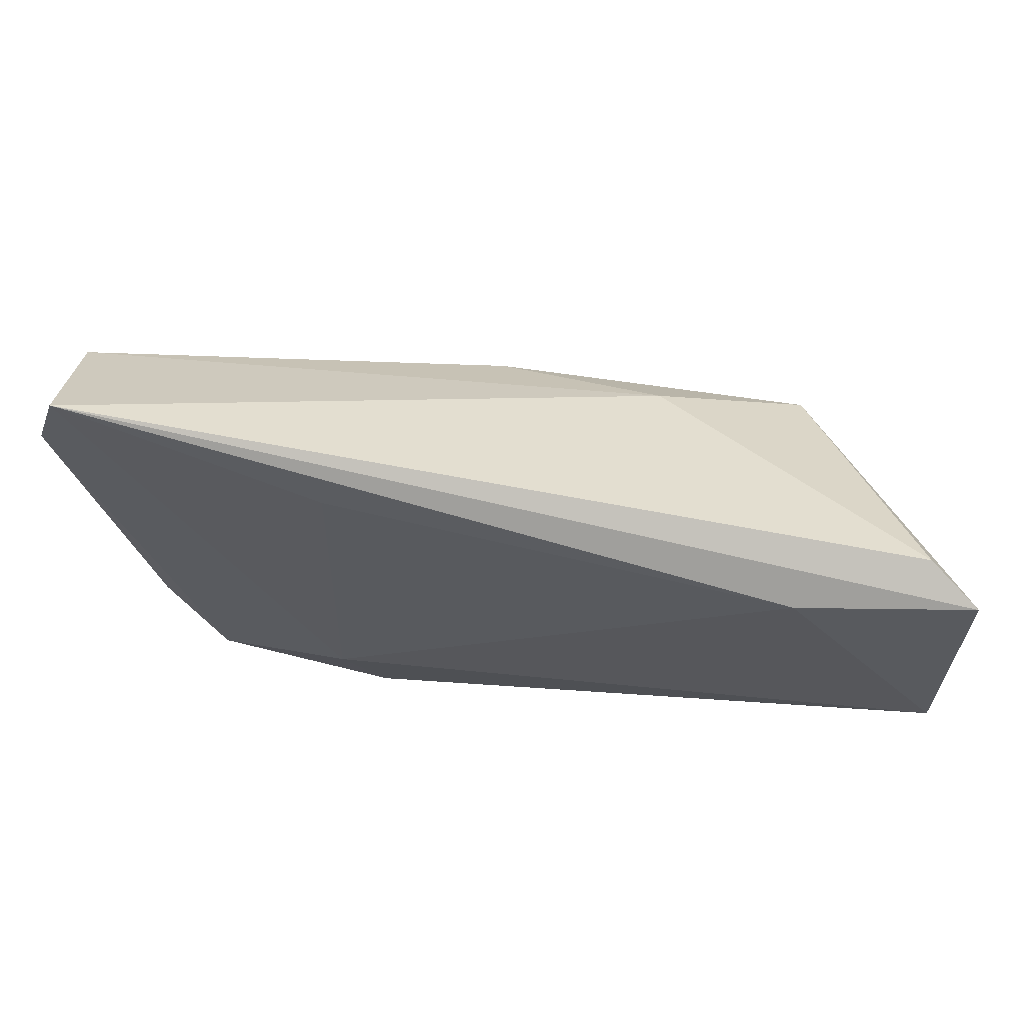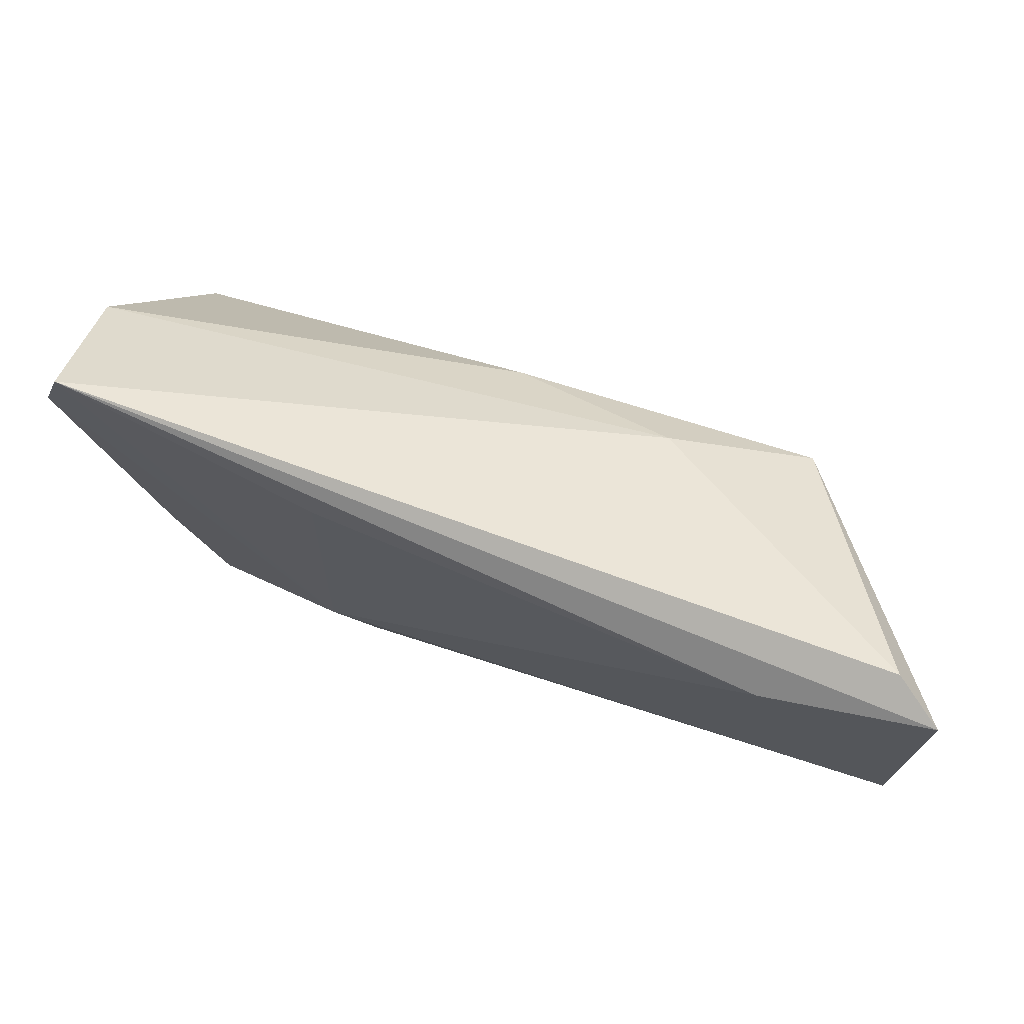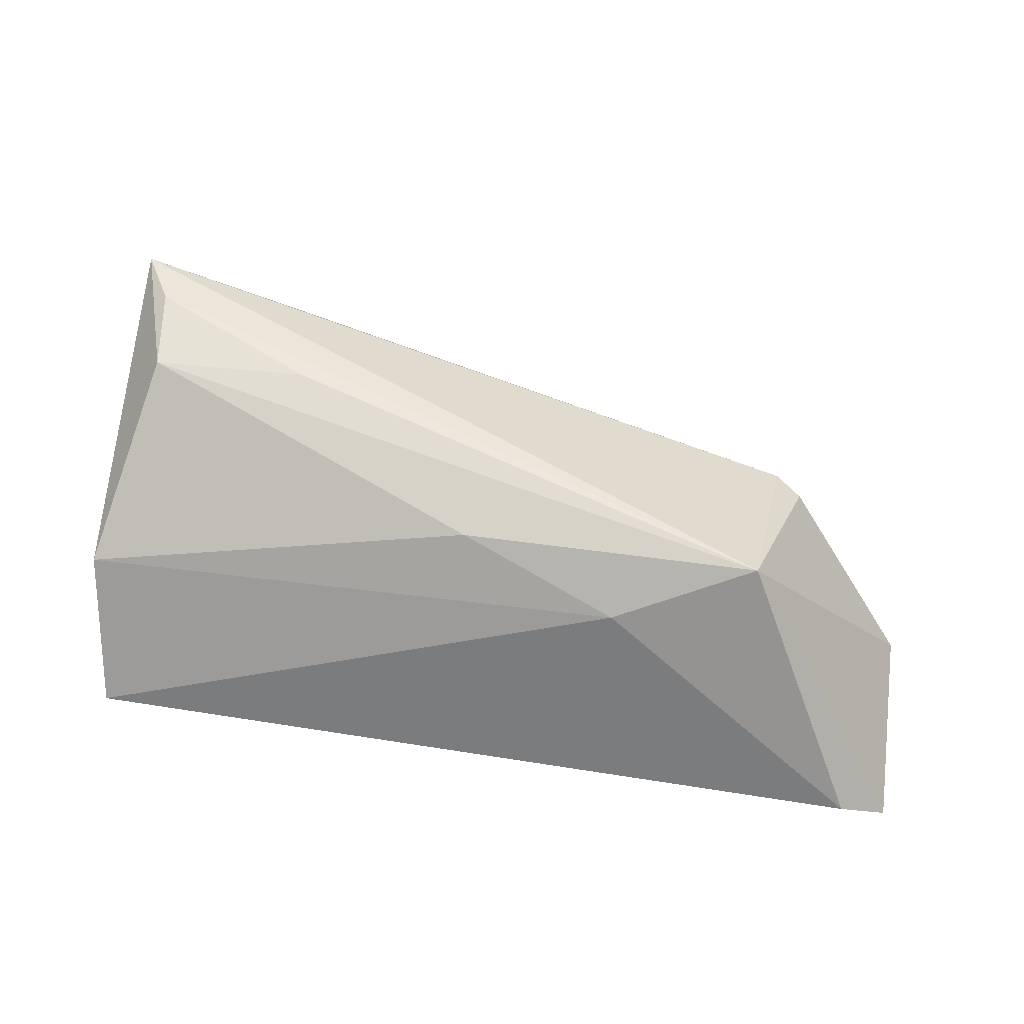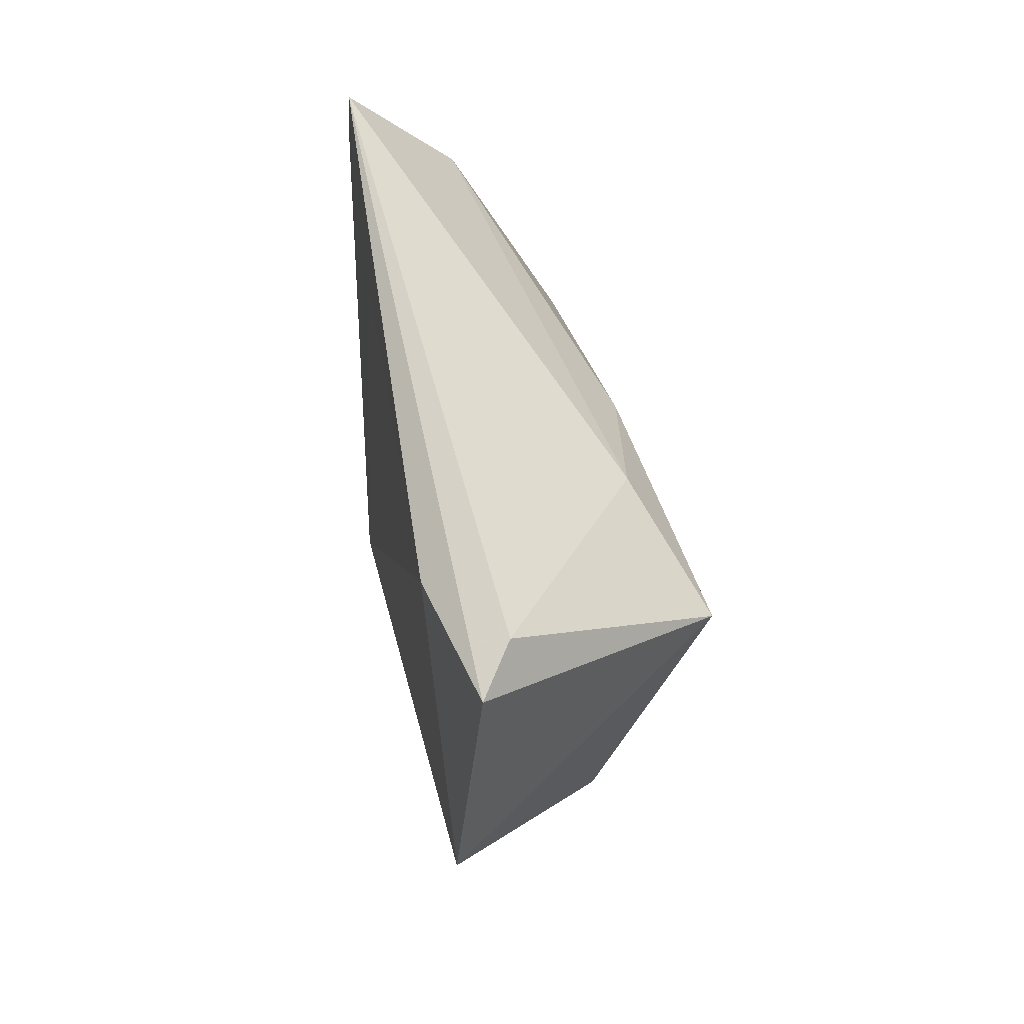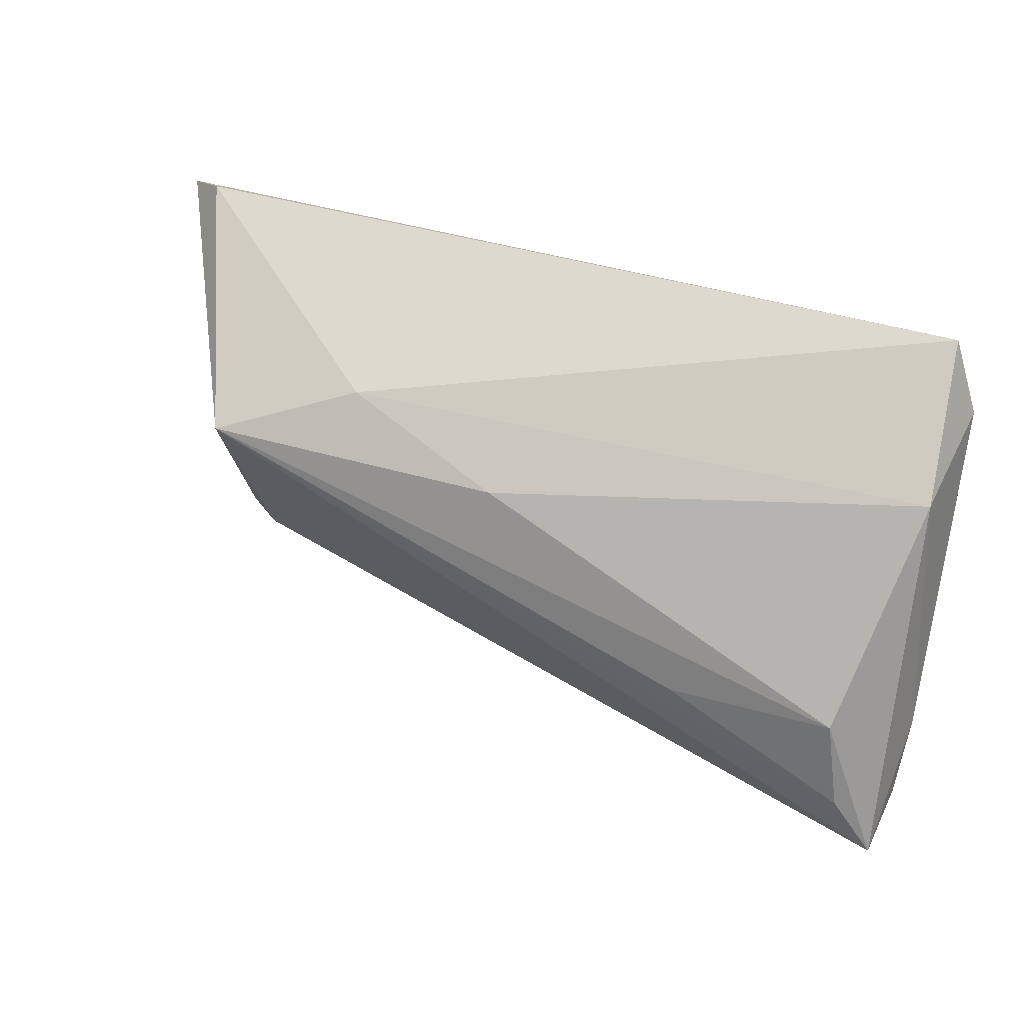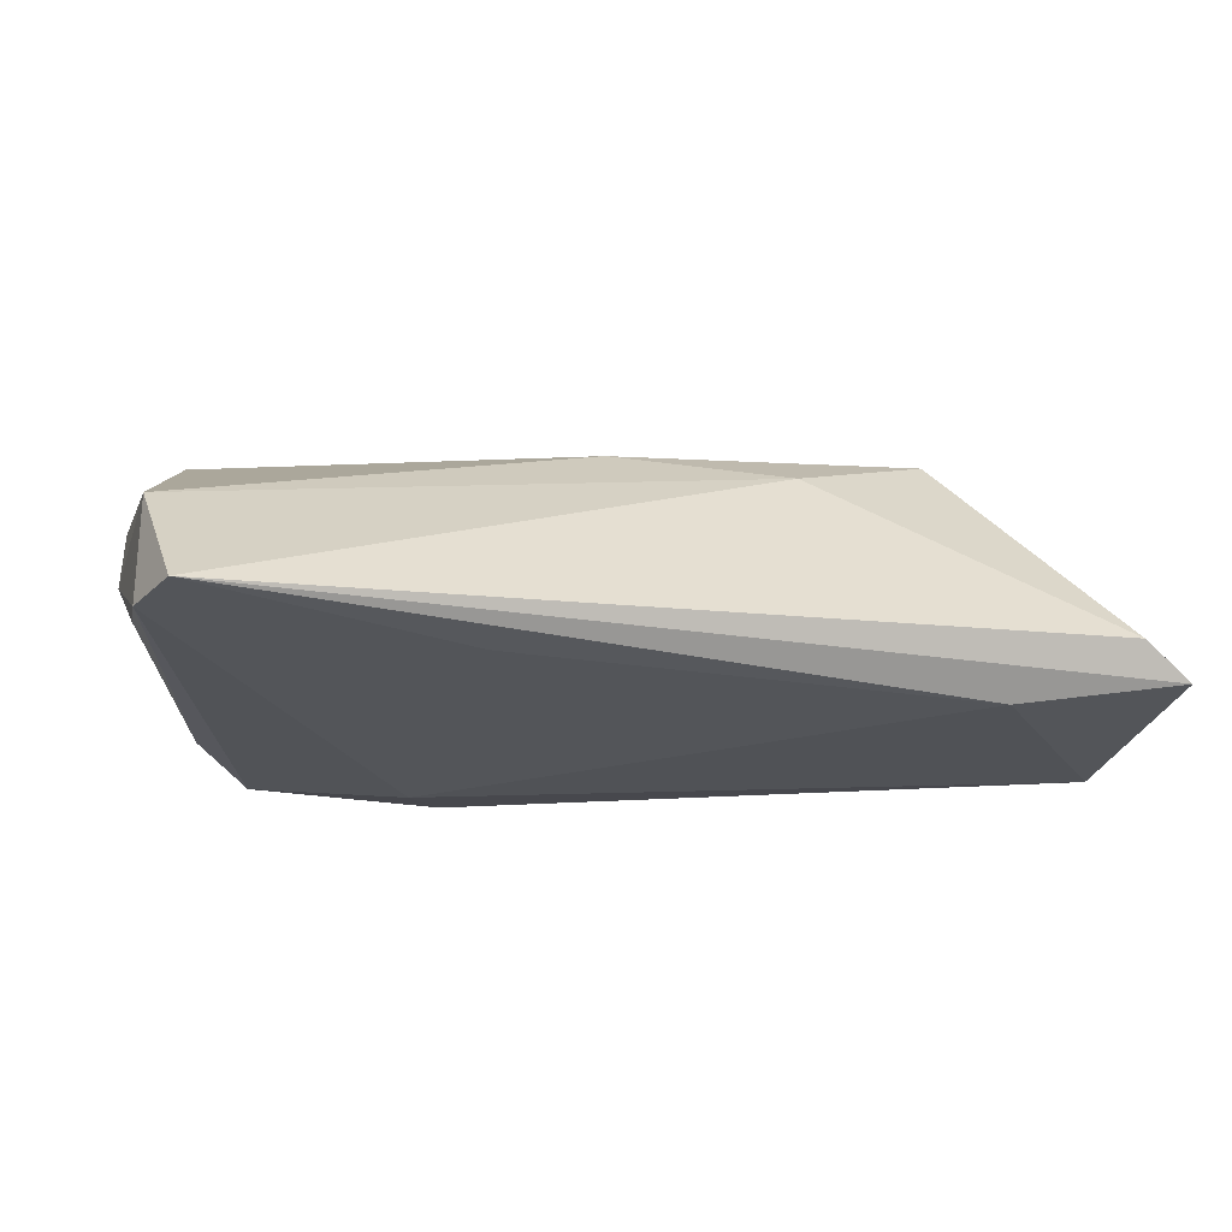
<metadata>
{"format":"obj","ext":"obj","renderer":"f3d","projection":"perspective","resolution":1024,"background":"white","views":[{"elev":65.4,"azim":-167.5,"up":"+Y"},{"elev":74.9,"azim":-158.8,"up":"+Y"},{"elev":61.1,"azim":-170.3,"up":"+Z"},{"elev":44.2,"azim":-101.0,"up":"+Y"},{"elev":32.7,"azim":27.4,"up":"+Y"},{"elev":-21.1,"azim":166.2,"up":"+Z"}]}
</metadata>
<code>
v 0.04337 0.02784 -0.009225
v 0.01336 -0.02328 -0.01333
v 0.02257 -0.008892 0.0185
v -0.04271 -0.009881 0.004763
v 0.02711 -0.02339 0.01153
v 0.04748 -0.01375 0.005255
v 0.03085 -0.03249 -0.01089
v 0.04143 -0.008123 0.01772
v 0.04601 0.007362 -0.006326
v 0.04605 0.01469 0.004528
v -0.05882 0.01763 -0.01117
v 0.01266 0.02128 -0.01133
v -0.03762 0.009345 0.01873
v -0.02107 0.01567 0.01289
v -0.03947 -0.01199 0.005508
v -0.05895 0.02602 -0.01042
v -0.04 0.0235 -0.01333
v -0.001721 0.009229 0.01629
v 0.04296 -0.01813 0.01793
v 0.047 -0.02488 0.01628
v -0.05863 0.0007137 -0.01333
v 0.04714 -0.02155 0.008944
v 0.03766 -0.02003 -0.009656
v 0.008414 -0.03189 -0.01175
v -0.0521 -0.006191 -0.01186
v 0.04621 0.01941 -0.009278
v -0.05314 0.02784 -0.006673
f 16 1 17
f 24 7 20
f 27 1 16
f 16 13 27
f 16 17 21
f 24 25 21
f 6 20 22
f 22 20 7
f 1 27 14
f 14 27 13
f 7 26 23
f 6 22 23
f 23 22 7
f 2 26 7
f 1 26 2
f 2 21 17
f 2 7 24
f 24 21 2
f 15 20 13
f 15 25 24
f 11 13 16
f 16 21 11
f 11 21 13
f 13 20 19
f 20 8 19
f 10 26 1
f 1 14 10
f 10 8 20
f 10 20 6
f 6 26 10
f 9 26 6
f 6 23 9
f 9 23 26
f 12 17 1
f 1 2 12
f 12 2 17
f 24 20 5
f 5 15 24
f 20 15 5
f 13 21 4
f 4 15 13
f 4 21 25
f 25 15 4
f 3 8 13
f 13 19 3
f 3 19 8
f 18 14 13
f 18 10 14
f 13 8 18
f 8 10 18

</code>
